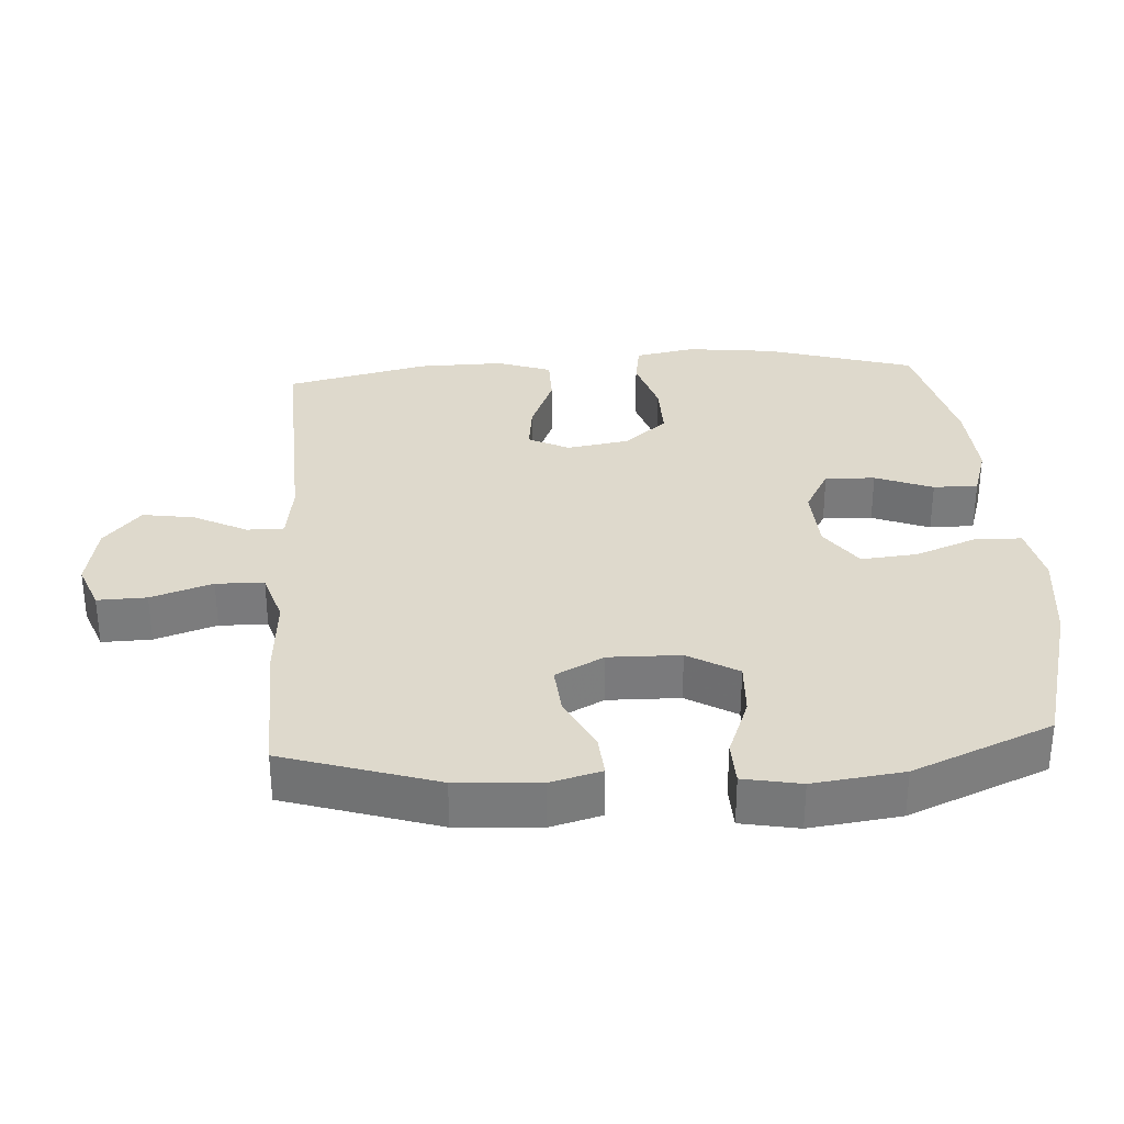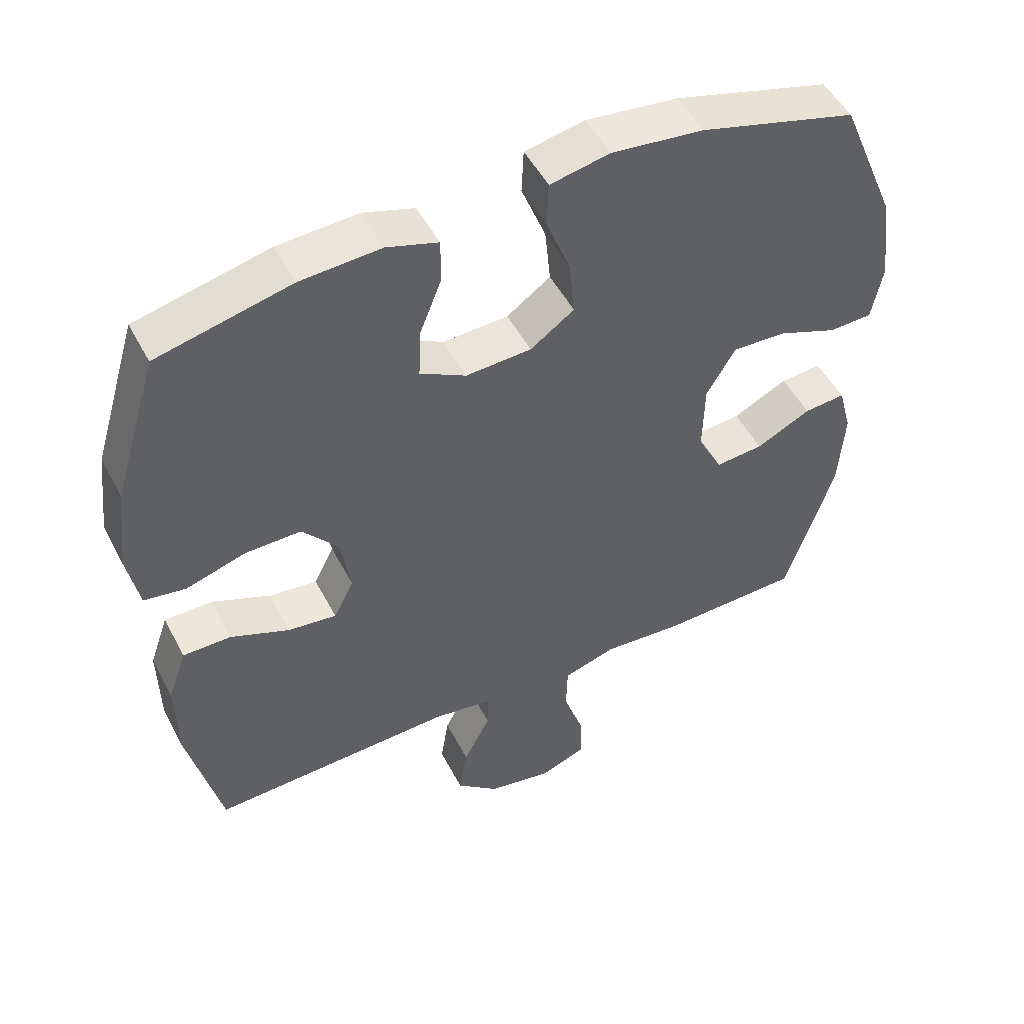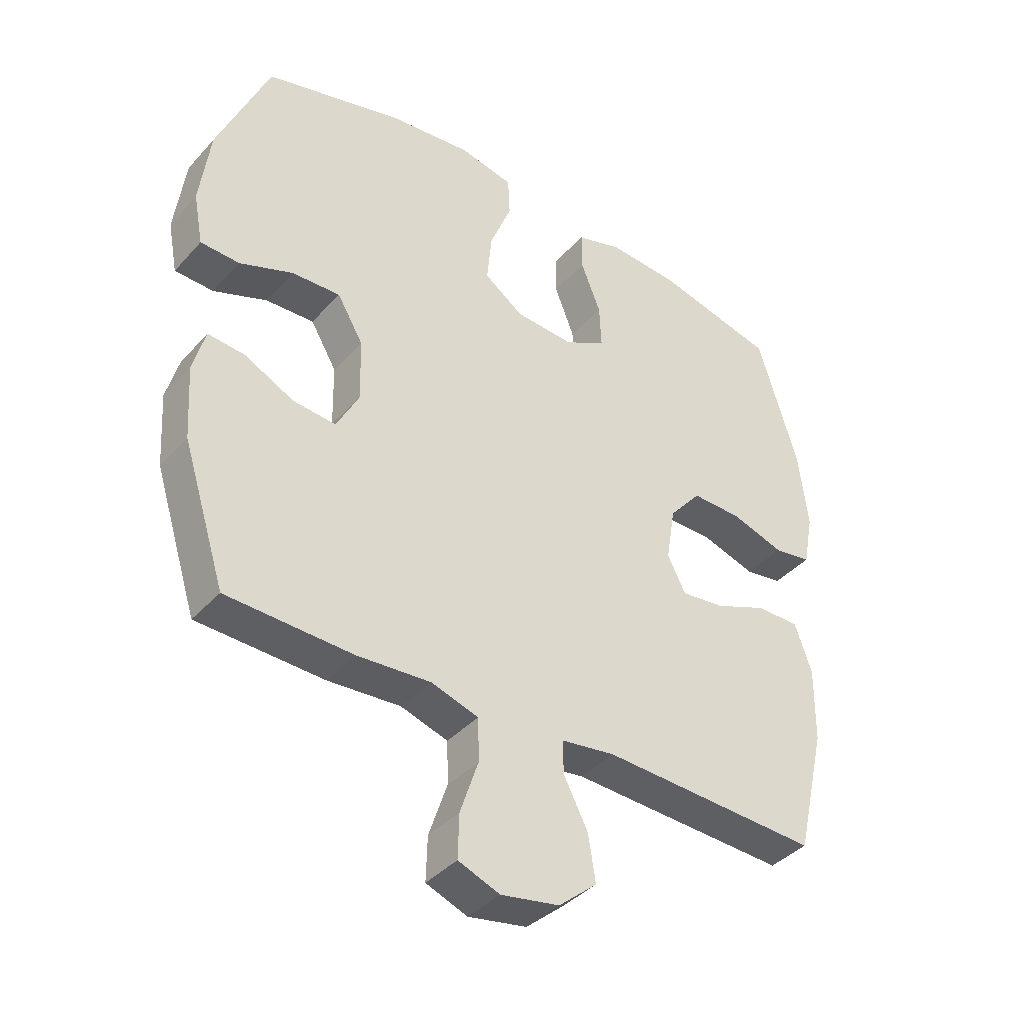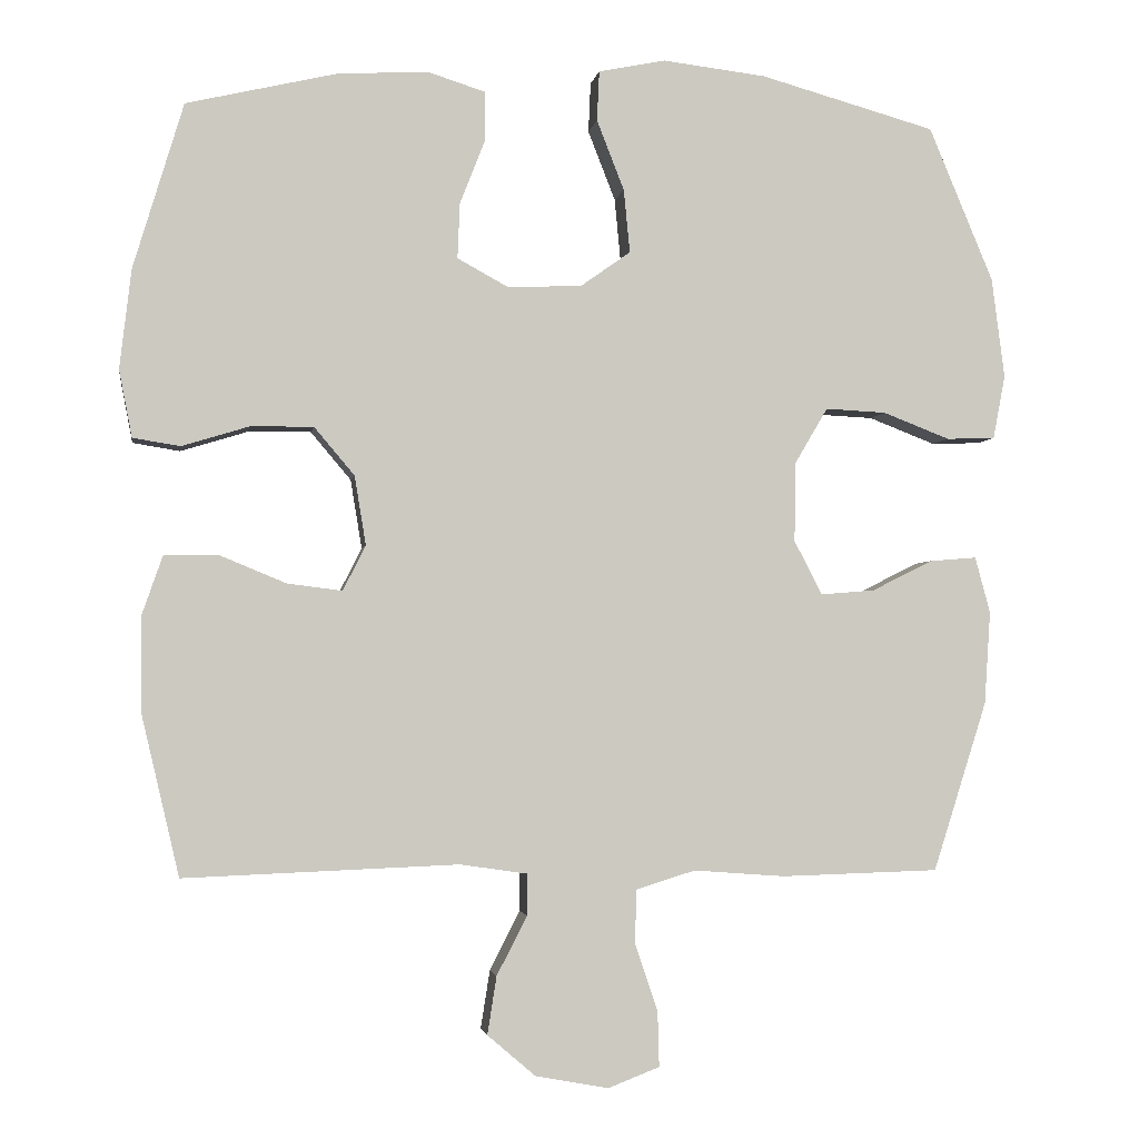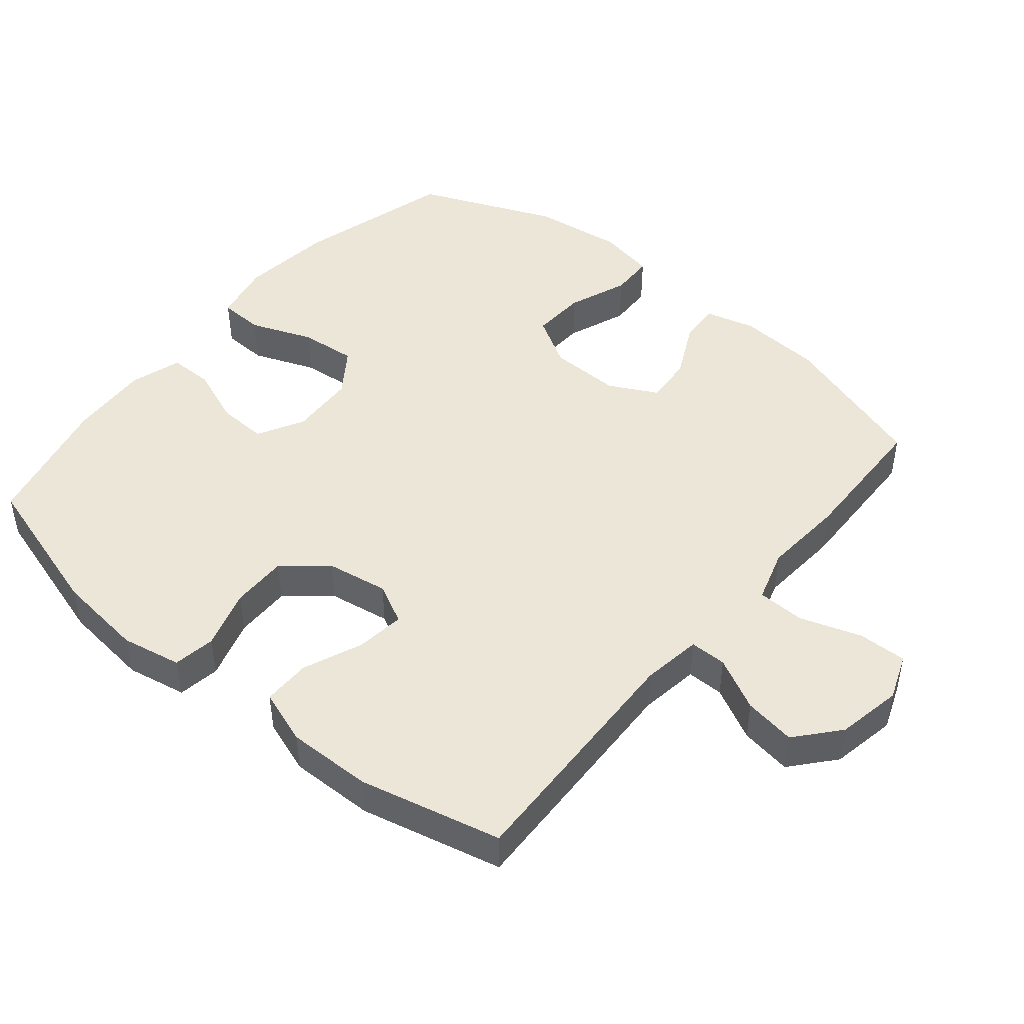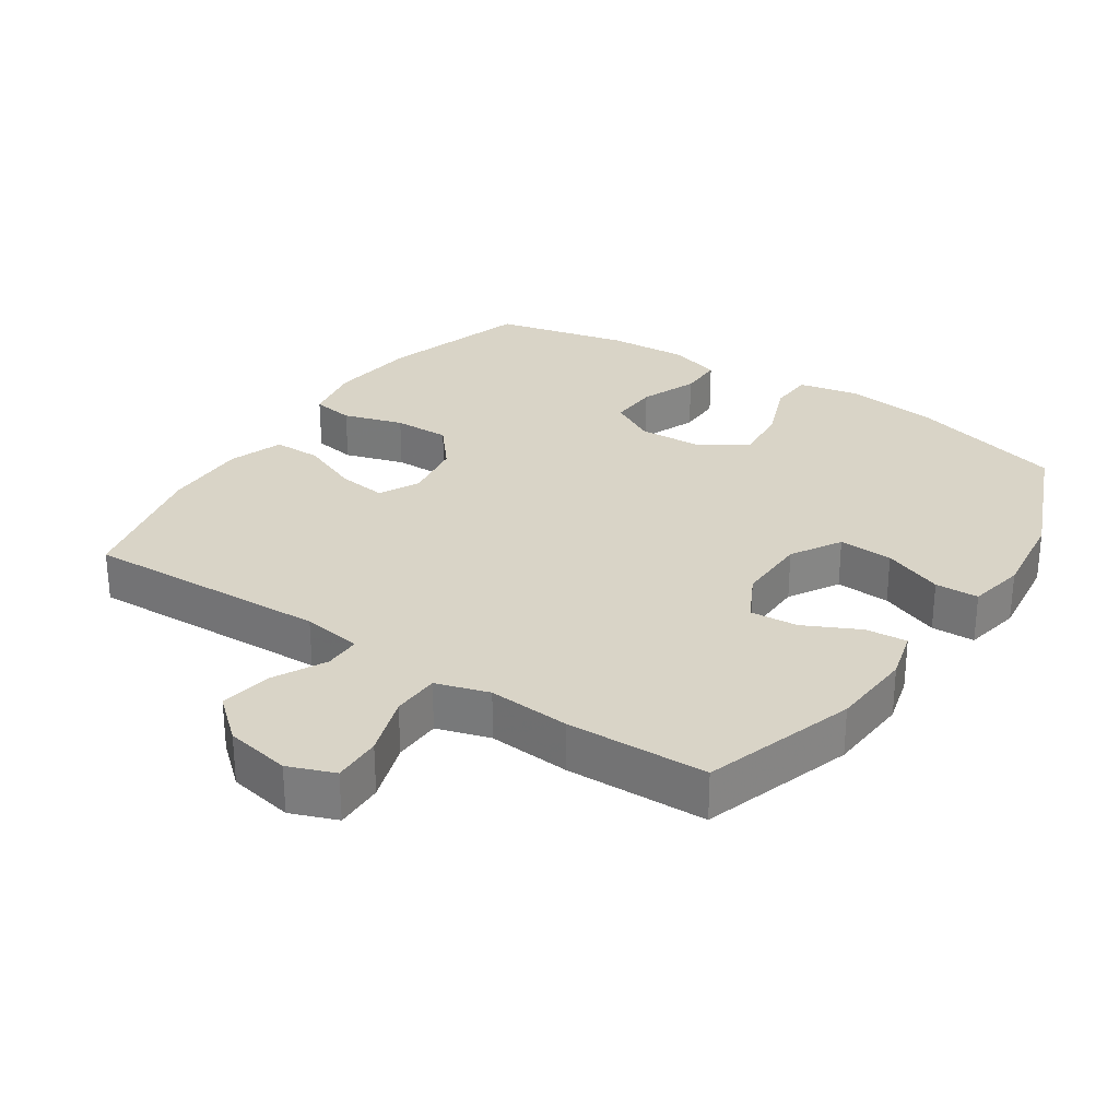
<metadata>
{"format":"obj","ext":"obj","renderer":"f3d","projection":"perspective","resolution":1024,"background":"white","views":[{"elev":32.0,"azim":-93.7,"up":"+Y"},{"elev":50.2,"azim":153.1,"up":"+Z"},{"elev":-39.6,"azim":-37.2,"up":"+Z"},{"elev":-2.7,"azim":171.0,"up":"+Z"},{"elev":46.6,"azim":129.7,"up":"+Y"},{"elev":28.8,"azim":-146.2,"up":"+Y"}]}
</metadata>
<code>
v 0.5 0.07 0.5
v 0.566 0.07 0.282
v 0.581 0.07 0.152
v 0.564 0.07 0.064
v 0.502 0.07 0.054
v 0.414 0.07 0.081
v 0.331 0.07 0.082
v 0.278 0.07 0.019
v 0.263 0.07 -0.072
v 0.293 0.07 -0.131
v 0.365 0.07 -0.122
v 0.452 0.07 -0.086
v 0.523 0.07 -0.086
v 0.551 0.07 -0.166
v 0.549 0.07 -0.291
v 0.5 0.07 -0.5
v 0.139 0.07 -0.486
v 0.051 0.07 -0.499
v 0.051 0.07 -0.553
v 0.091 0.07 -0.631
v 0.103 0.07 -0.707
v 0.04 0.07 -0.761
v -0.056 0.07 -0.779
v -0.124 0.07 -0.753
v -0.122 0.07 -0.681
v -0.092 0.07 -0.591
v -0.094 0.07 -0.521
v -0.172 0.07 -0.497
v -0.292 0.07 -0.506
v -0.5 0.07 -0.5
v -0.571 0.07 -0.277
v -0.579 0.07 -0.155
v -0.559 0.07 -0.081
v -0.498 0.07 -0.086
v -0.417 0.07 -0.126
v -0.346 0.07 -0.132
v -0.309 0.07 -0.061
v -0.311 0.07 0.044
v -0.354 0.07 0.117
v -0.434 0.07 0.113
v -0.522 0.07 0.079
v -0.586 0.07 0.081
v -0.602 0.07 0.165
v -0.585 0.07 0.297
v -0.5 0.07 0.5
v -0.269 0.07 0.564
v -0.133 0.07 0.58
v -0.045 0.07 0.562
v -0.042 0.07 0.496
v -0.078 0.07 0.404
v -0.086 0.07 0.321
v -0.021 0.07 0.275
v 0.076 0.07 0.27
v 0.144 0.07 0.307
v 0.141 0.07 0.38
v 0.108 0.07 0.464
v 0.108 0.07 0.529
v 0.184 0.07 0.553
v 0.303 0.07 0.546
v 0.5 0 0.5
v 0.566 0 0.282
v 0.581 0 0.152
v 0.564 0 0.064
v 0.502 0 0.054
v 0.414 0 0.081
v 0.331 0 0.082
v 0.278 0 0.019
v 0.263 0 -0.072
v 0.293 0 -0.131
v 0.365 0 -0.122
v 0.452 0 -0.086
v 0.523 0 -0.086
v 0.551 0 -0.166
v 0.549 0 -0.291
v 0.5 0 -0.5
v 0.139 0 -0.486
v 0.051 0 -0.499
v 0.051 0 -0.553
v 0.091 0 -0.631
v 0.103 0 -0.707
v 0.04 0 -0.761
v -0.056 0 -0.779
v -0.124 0 -0.753
v -0.122 0 -0.681
v -0.092 0 -0.591
v -0.094 0 -0.521
v -0.172 0 -0.497
v -0.292 0 -0.506
v -0.5 0 -0.5
v -0.571 0 -0.277
v -0.579 0 -0.155
v -0.559 0 -0.081
v -0.498 0 -0.086
v -0.417 0 -0.126
v -0.346 0 -0.132
v -0.309 0 -0.061
v -0.311 0 0.044
v -0.354 0 0.117
v -0.434 0 0.113
v -0.522 0 0.079
v -0.586 0 0.081
v -0.602 0 0.165
v -0.585 0 0.297
v -0.5 0 0.5
v -0.269 0 0.564
v -0.133 0 0.58
v -0.045 0 0.562
v -0.042 0 0.496
v -0.078 0 0.404
v -0.086 0 0.321
v -0.021 0 0.275
v 0.076 0 0.27
v 0.144 0 0.307
v 0.141 0 0.38
v 0.108 0 0.464
v 0.108 0 0.529
v 0.184 0 0.553
v 0.303 0 0.546
f 4 5 6
f 3 4 6
f 2 3 6
f 1 2 6
f 59 1 6
f 58 59 6
f 57 58 6
f 56 57 6
f 55 56 6
f 54 55 6 7
f 53 54 7 8
f 52 53 8 9
f 51 52 9 10
f 48 49 50
f 47 48 50
f 46 47 50
f 45 46 50
f 44 45 50
f 43 44 50
f 42 43 50
f 41 42 50
f 40 41 50
f 39 40 50 51
f 38 39 51 10
f 33 34 35
f 32 33 35
f 31 32 35
f 30 31 35
f 29 30 35
f 28 29 35
f 27 28 35 36
f 24 25 26
f 23 24 26
f 22 23 26
f 21 22 26
f 20 21 26
f 19 20 26
f 18 19 26 27
f 15 16 17
f 14 15 17
f 13 14 17
f 12 13 17
f 11 12 17
f 10 11 17 18
f 10 18 27
f 38 10 27
f 37 38 27
f 27 36 37
f 65 64 63
f 65 63 62
f 65 62 61
f 65 61 60
f 65 60 118
f 65 118 117
f 65 117 116
f 65 116 115
f 65 115 114
f 66 65 114 113
f 67 66 113 112
f 68 67 112 111
f 69 68 111 110
f 109 108 107
f 109 107 106
f 109 106 105
f 109 105 104
f 109 104 103
f 109 103 102
f 109 102 101
f 109 101 100
f 109 100 99
f 110 109 99 98
f 69 110 98 97
f 94 93 92
f 94 92 91
f 94 91 90
f 94 90 89
f 94 89 88
f 94 88 87
f 95 94 87 86
f 85 84 83
f 85 83 82
f 85 82 81
f 85 81 80
f 85 80 79
f 85 79 78
f 86 85 78 77
f 76 75 74
f 76 74 73
f 76 73 72
f 76 72 71
f 76 71 70
f 77 76 70 69
f 86 77 69
f 86 69 97
f 86 97 96
f 96 95 86
f 1 60 61 2
f 2 61 62 3
f 3 62 63 4
f 4 63 64 5
f 5 64 65 6
f 6 65 66 7
f 7 66 67 8
f 8 67 68 9
f 9 68 69 10
f 10 69 70 11
f 11 70 71 12
f 12 71 72 13
f 13 72 73 14
f 14 73 74 15
f 15 74 75 16
f 16 75 76 17
f 17 76 77 18
f 18 77 78 19
f 19 78 79 20
f 20 79 80 21
f 21 80 81 22
f 22 81 82 23
f 23 82 83 24
f 24 83 84 25
f 25 84 85 26
f 26 85 86 27
f 27 86 87 28
f 28 87 88 29
f 29 88 89 30
f 30 89 90 31
f 31 90 91 32
f 32 91 92 33
f 33 92 93 34
f 34 93 94 35
f 35 94 95 36
f 36 95 96 37
f 37 96 97 38
f 38 97 98 39
f 39 98 99 40
f 40 99 100 41
f 41 100 101 42
f 42 101 102 43
f 43 102 103 44
f 44 103 104 45
f 45 104 105 46
f 46 105 106 47
f 47 106 107 48
f 48 107 108 49
f 49 108 109 50
f 50 109 110 51
f 51 110 111 52
f 52 111 112 53
f 53 112 113 54
f 54 113 114 55
f 55 114 115 56
f 56 115 116 57
f 57 116 117 58
f 58 117 118 59
f 59 118 60 1

</code>
